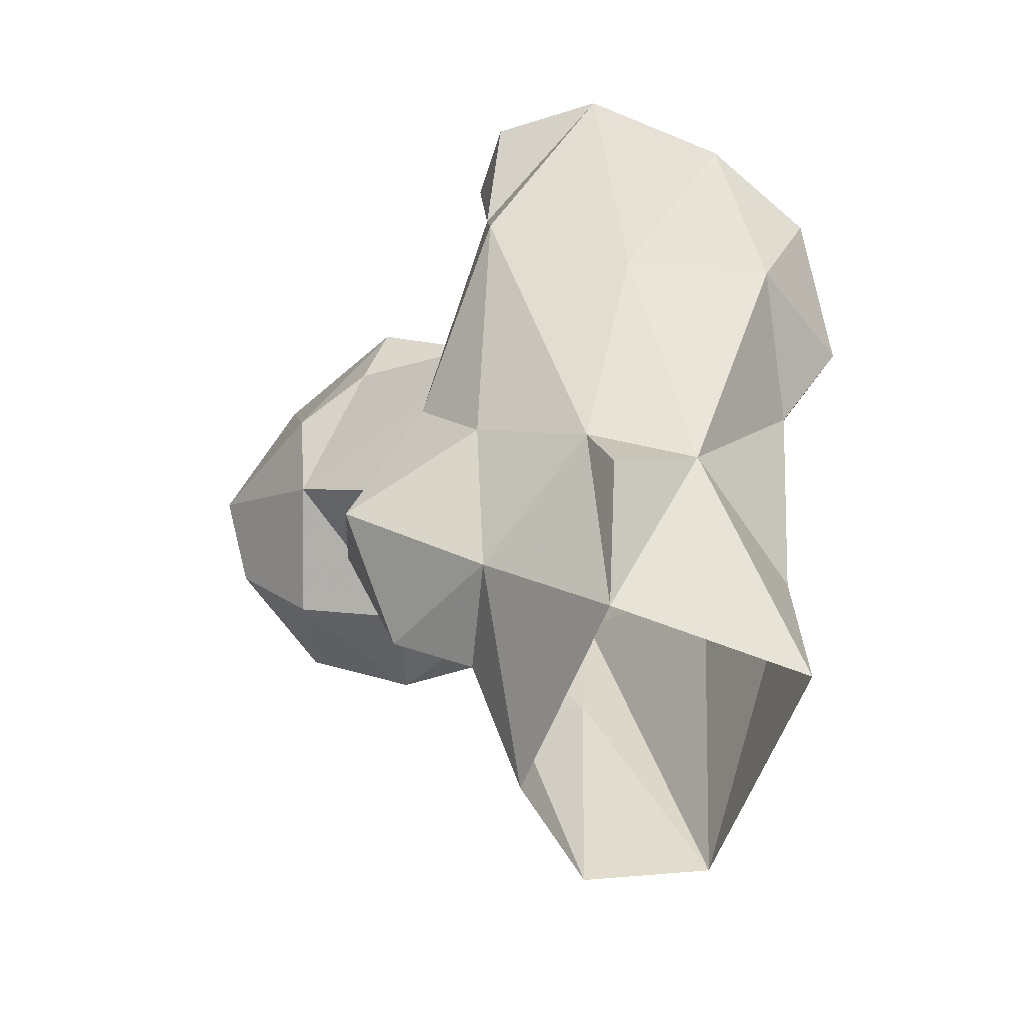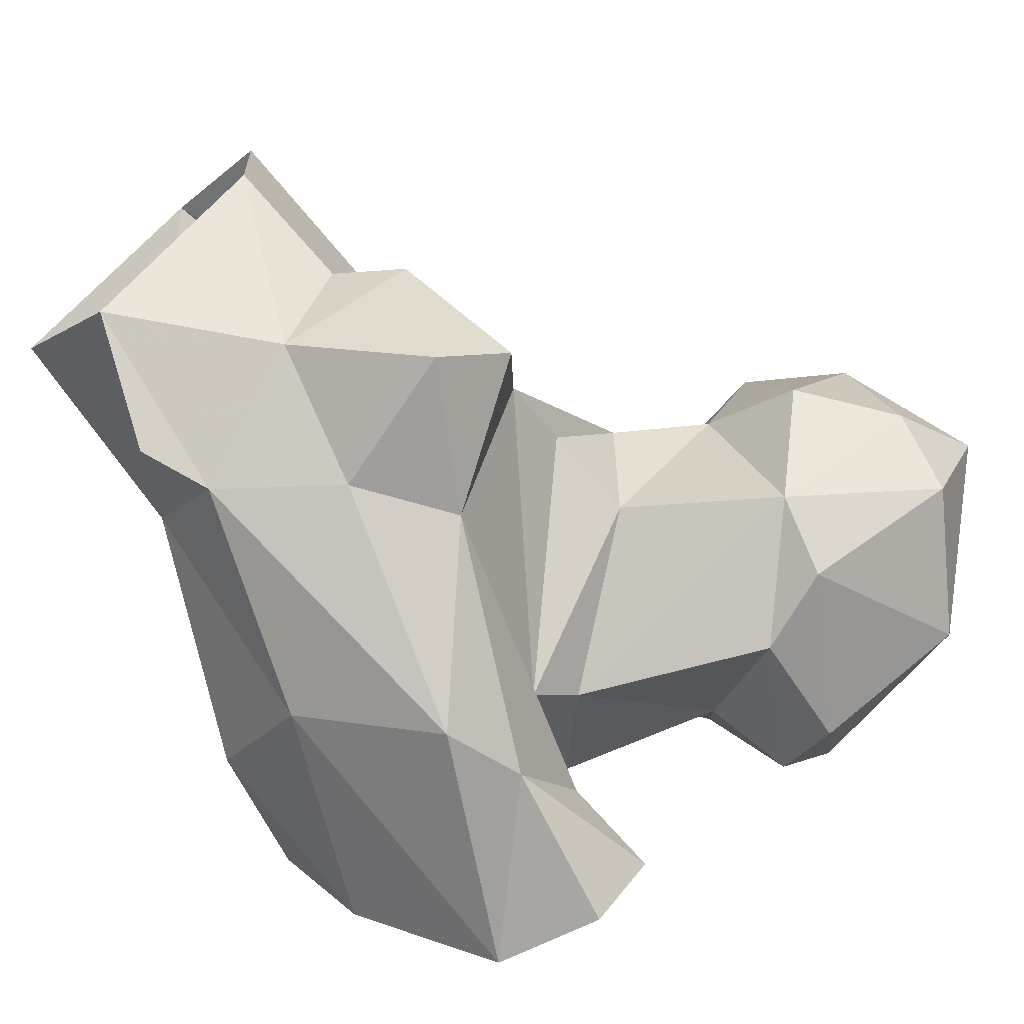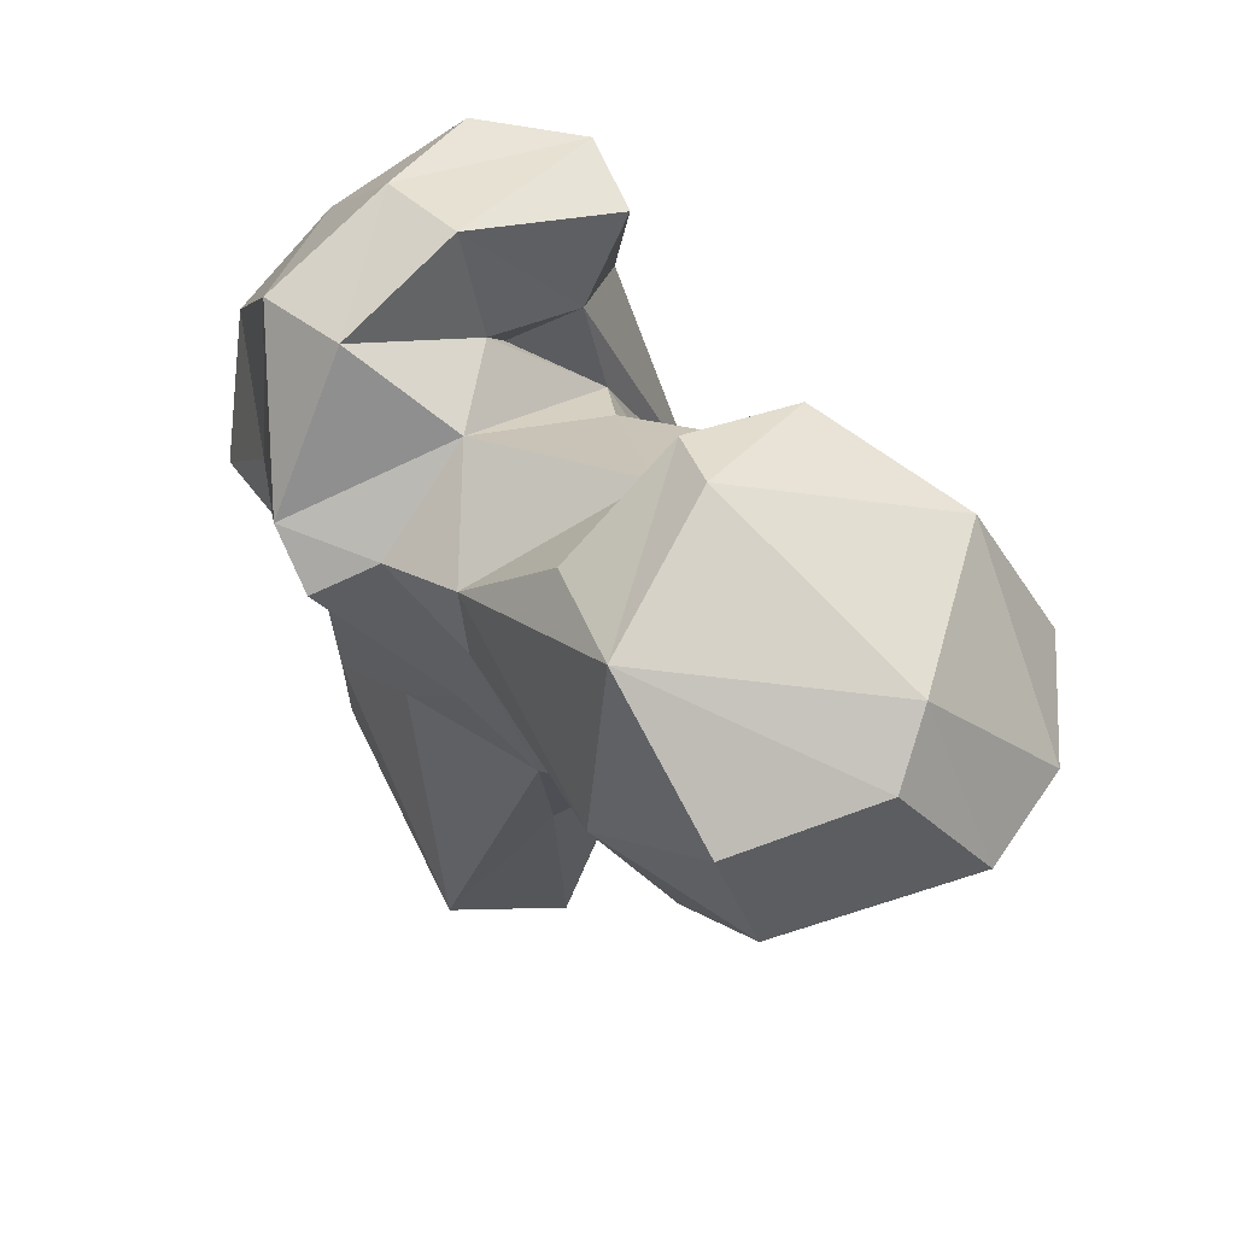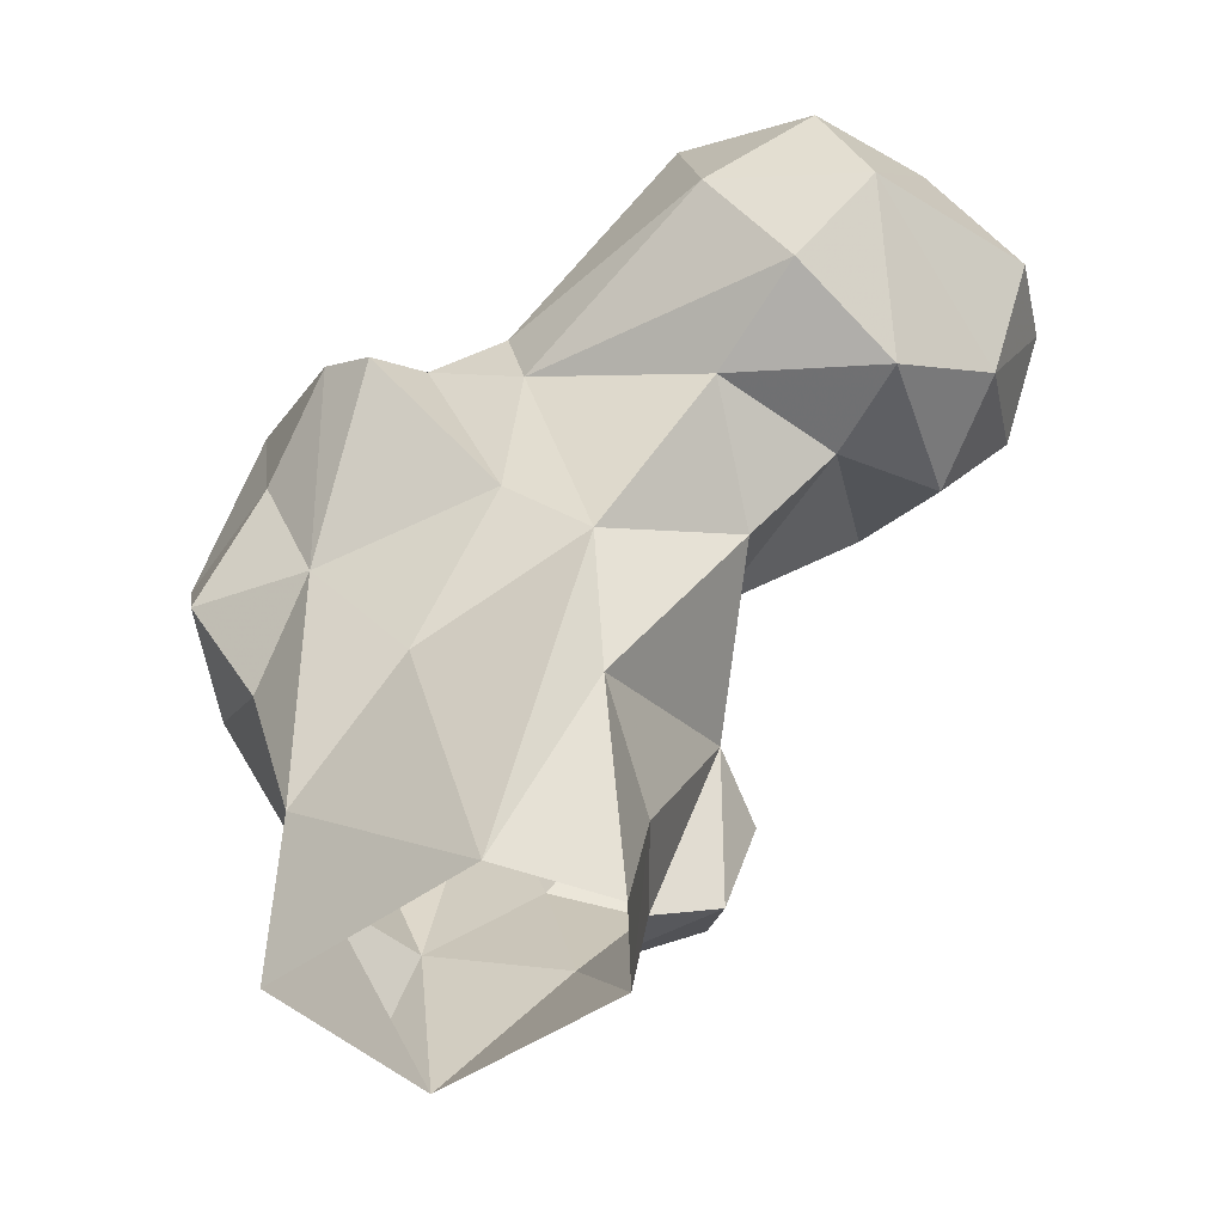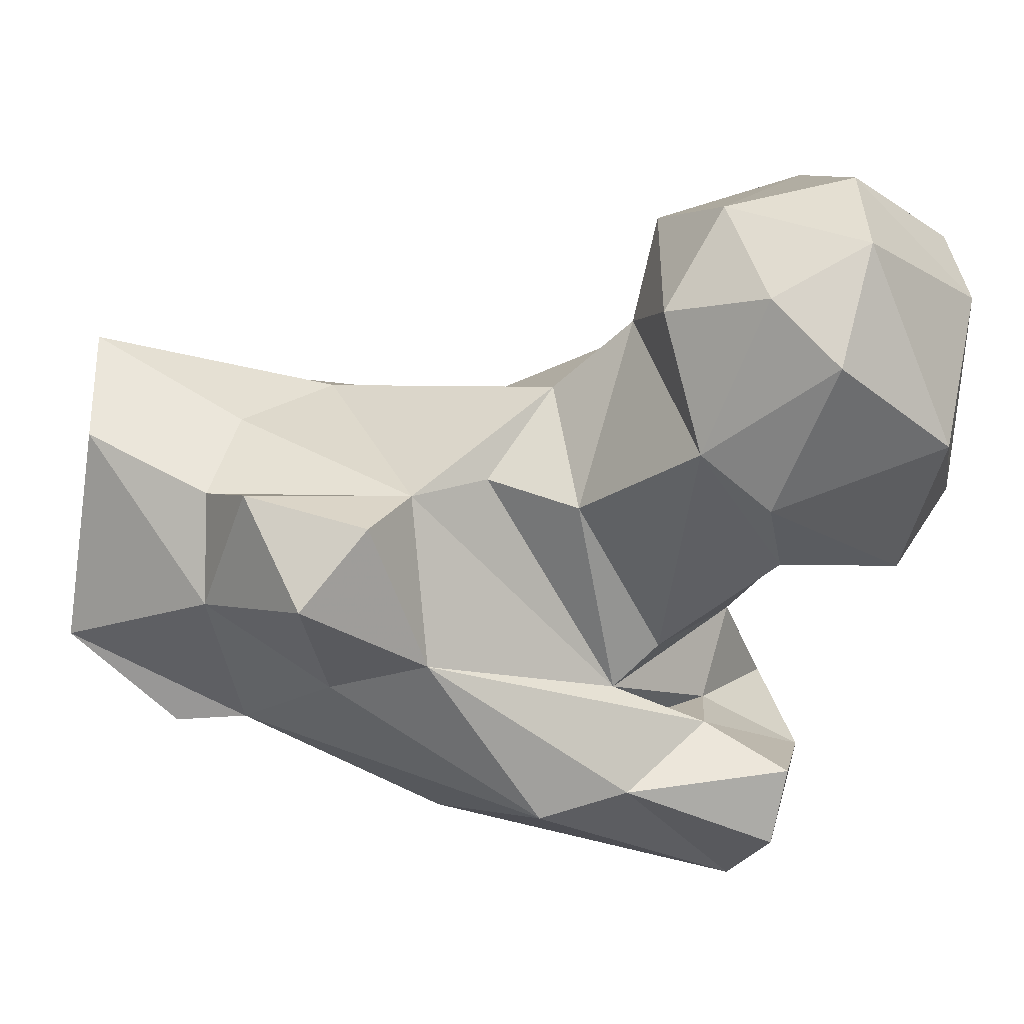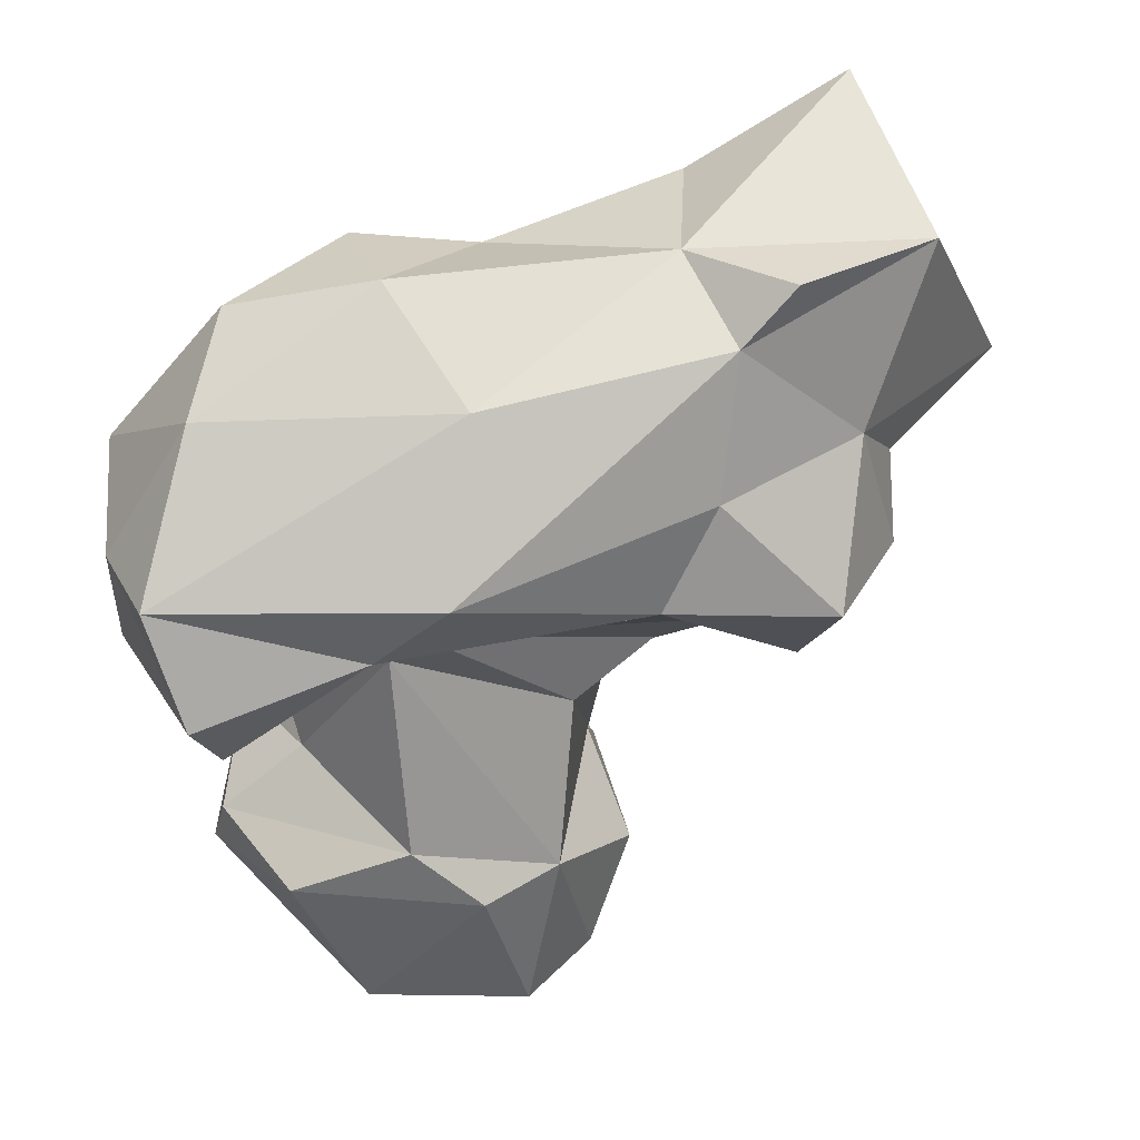
<metadata>
{"format":"obj","ext":"obj","renderer":"f3d","projection":"perspective","resolution":1024,"background":"white","views":[{"elev":-60.5,"azim":26.3,"up":"+Z"},{"elev":-68.4,"azim":-140.3,"up":"+Y"},{"elev":70.8,"azim":-159.6,"up":"+Z"},{"elev":-41.0,"azim":178.4,"up":"+Z"},{"elev":-29.6,"azim":-98.7,"up":"+Y"},{"elev":-67.8,"azim":119.5,"up":"+Y"}]}
</metadata>
<code>
v 345.5 173.7 -0.5332
v 357.1 173.7 22.2
v 360.7 191.1 -0.2897
v 331.7 171.8 15.15
v 326.8 190.8 0.1625
v 327.6 205.1 0.1675
v 340.4 210.3 0.6287
v 350.4 165.4 13.06
v 324.8 182.8 14.36
v 359.9 191.7 19.6
v 347.5 165.2 21.17
v 325 193.4 17.91
v 329.7 202.2 28.92
v 348.7 196.7 35.85
v 317 178.4 18.43
v 317.9 164.3 25.36
v 330.7 202.8 47.09
v 313.1 173 32.4
v 334.8 163.7 30.35
v 356.6 159 46.02
v 317.1 180 37.61
v 365.3 183.2 40.6
v 327.5 163.5 41.04
v 359.8 191.3 50.88
v 342.2 151.7 56.42
v 370.1 168.7 48.66
v 317.8 183.5 46.51
v 340.1 200.3 54.87
v 314.5 194.8 53.78
v 372.7 183.8 52.02
v 336.4 167 64.53
v 368.8 160.7 70.74
v 316.9 180 57.09
v 318.3 206.4 65.56
v 374.9 171.9 64.45
v 333.8 171.6 69.68
v 365.6 187 66.36
v 356.6 152.1 82.52
v 359.6 196.1 75.97
v 338.1 200.3 70.7
v 305.5 198.9 61.67
v 354.5 200.9 72.66
v 340.1 154.9 66.69
v 339.7 164.7 76.41
v 293.8 192.5 62.7
v 300.9 178.6 67.89
v 300.2 210 63.82
v 288.9 204 68.92
v 346.5 169 72.23
v 285.5 189.6 72.64
v 348.5 196.1 75.38
v 310.7 216.8 72.2
v 286.3 181.9 80.24
v 337.5 157.8 85.86
v 312.8 172.2 79.52
v 302.9 173.3 76.07
v 340 197.5 79.18
v 284.8 206.5 83.03
v 302.2 219.8 81.87
v 347.1 171.7 78.11
v 282 195.7 83.41
v 344.8 183.3 81.21
v 367.7 177.4 83.32
v 319.9 216.3 84.36
v 343.8 151.1 84.96
v 360.4 163.1 85.92
v 325.7 183.3 86.56
v 357.7 181.3 88.21
v 351 167.9 90.87
v 330 196.6 92.98
v 296.6 179.6 95.06
v 294.8 207.1 96.36
v 314.5 174.2 93.91
v 295.2 199 99.1
v 321.7 206 100.8
v 307.7 217.4 93.9
v 323.6 183 98.08
v 319.2 188 102.6
f 75 78 77
f 74 78 75
f 71 73 78
f 73 77 78
f 71 78 74
f 64 76 75
f 67 70 77
f 57 75 70
f 55 77 73
f 58 74 72
f 53 71 61
f 65 66 69
f 54 65 69
f 58 61 74
f 56 73 71
f 63 68 66
f 58 72 59
f 38 66 65
f 44 69 60
f 39 62 68
f 53 56 71
f 55 67 77
f 60 69 68
f 72 75 76
f 40 64 57
f 39 68 63
f 37 39 63
f 36 62 67
f 32 35 63
f 39 51 62
f 48 61 58
f 31 62 36
f 40 52 64
f 17 29 34
f 28 51 42
f 47 59 52
f 3 7 10
f 48 58 59
f 31 49 60
f 23 44 31
f 43 65 54
f 35 37 63
f 4 15 9
f 20 38 25
f 44 60 49
f 14 17 28
f 43 54 44
f 40 57 51
f 52 59 64
f 25 38 43
f 36 67 55
f 31 60 62
f 28 40 51
f 26 35 32
f 31 44 49
f 24 42 39
f 32 63 66
f 33 46 41
f 39 42 51
f 41 46 45
f 70 75 77
f 48 50 61
f 59 72 76
f 60 68 62
f 33 36 46
f 4 9 5
f 23 43 44
f 24 39 37
f 21 31 27
f 24 28 42
f 55 73 56
f 47 48 59
f 66 68 69
f 30 37 35
f 61 71 74
f 34 52 40
f 17 40 28
f 45 46 50
f 32 66 38
f 27 31 33
f 24 37 30
f 13 29 17
f 57 64 75
f 4 11 19
f 17 34 40
f 11 20 25
f 57 70 67
f 46 53 50
f 51 57 62
f 7 17 14
f 13 21 29
f 45 50 48
f 18 23 21
f 26 30 35
f 2 26 20
f 20 32 38
f 10 14 24
f 31 36 33
f 2 11 8
f 11 25 19
f 12 21 13
f 16 23 18
f 15 18 21
f 14 28 24
f 34 41 47
f 16 19 23
f 9 21 12
f 9 15 21
f 10 24 22
f 46 55 56
f 5 12 6
f 59 76 64
f 38 65 43
f 21 27 29
f 4 19 16
f 2 22 26
f 7 14 10
f 57 67 62
f 23 25 43
f 7 13 17
f 15 16 18
f 41 45 47
f 1 2 8
f 21 23 31
f 2 10 22
f 2 20 11
f 5 9 12
f 1 11 4
f 4 16 15
f 29 41 34
f 44 54 69
f 19 25 23
f 2 3 10
f 20 26 32
f 34 47 52
f 1 4 5
f 50 53 61
f 36 55 46
f 72 74 75
f 27 33 29
f 22 24 30
f 45 48 47
f 29 33 41
f 6 13 7
f 1 8 11
f 6 12 13
f 46 56 53
f 22 30 26
f 1 3 2

</code>
